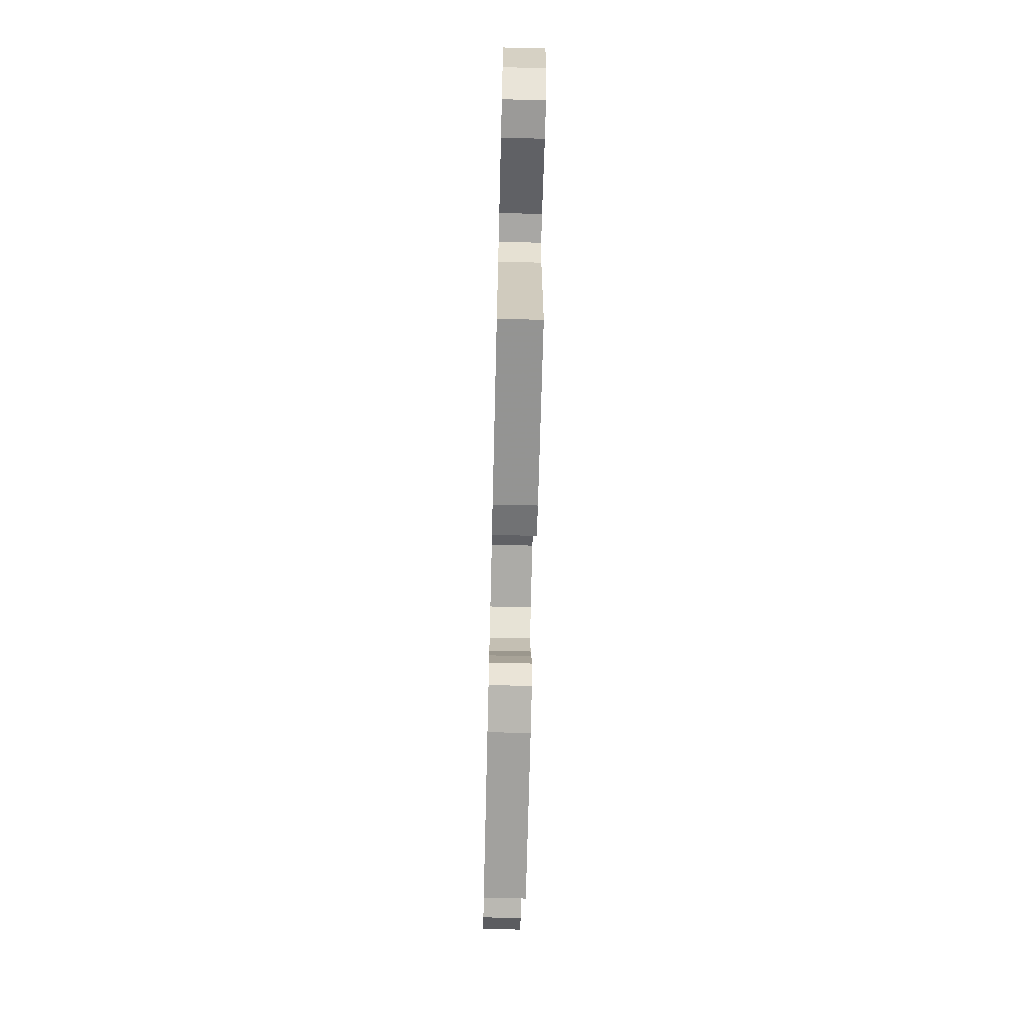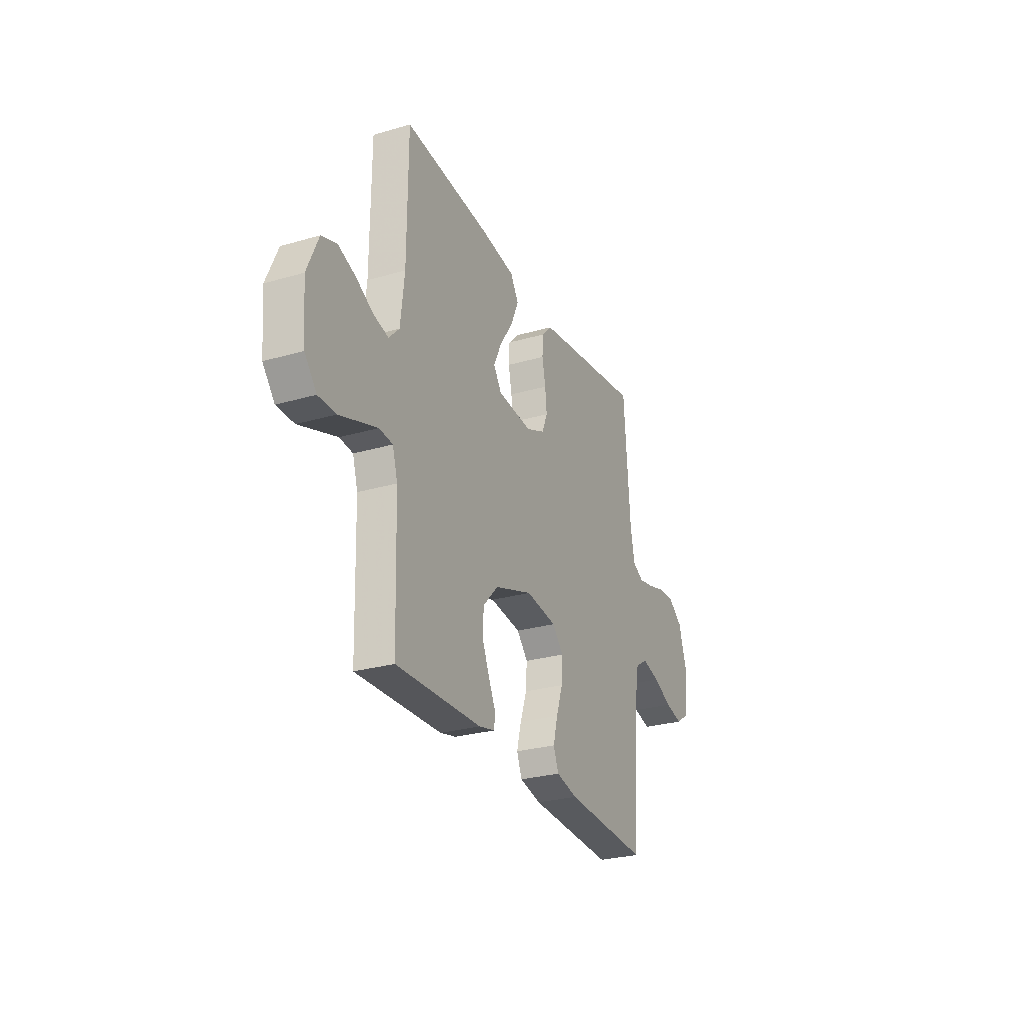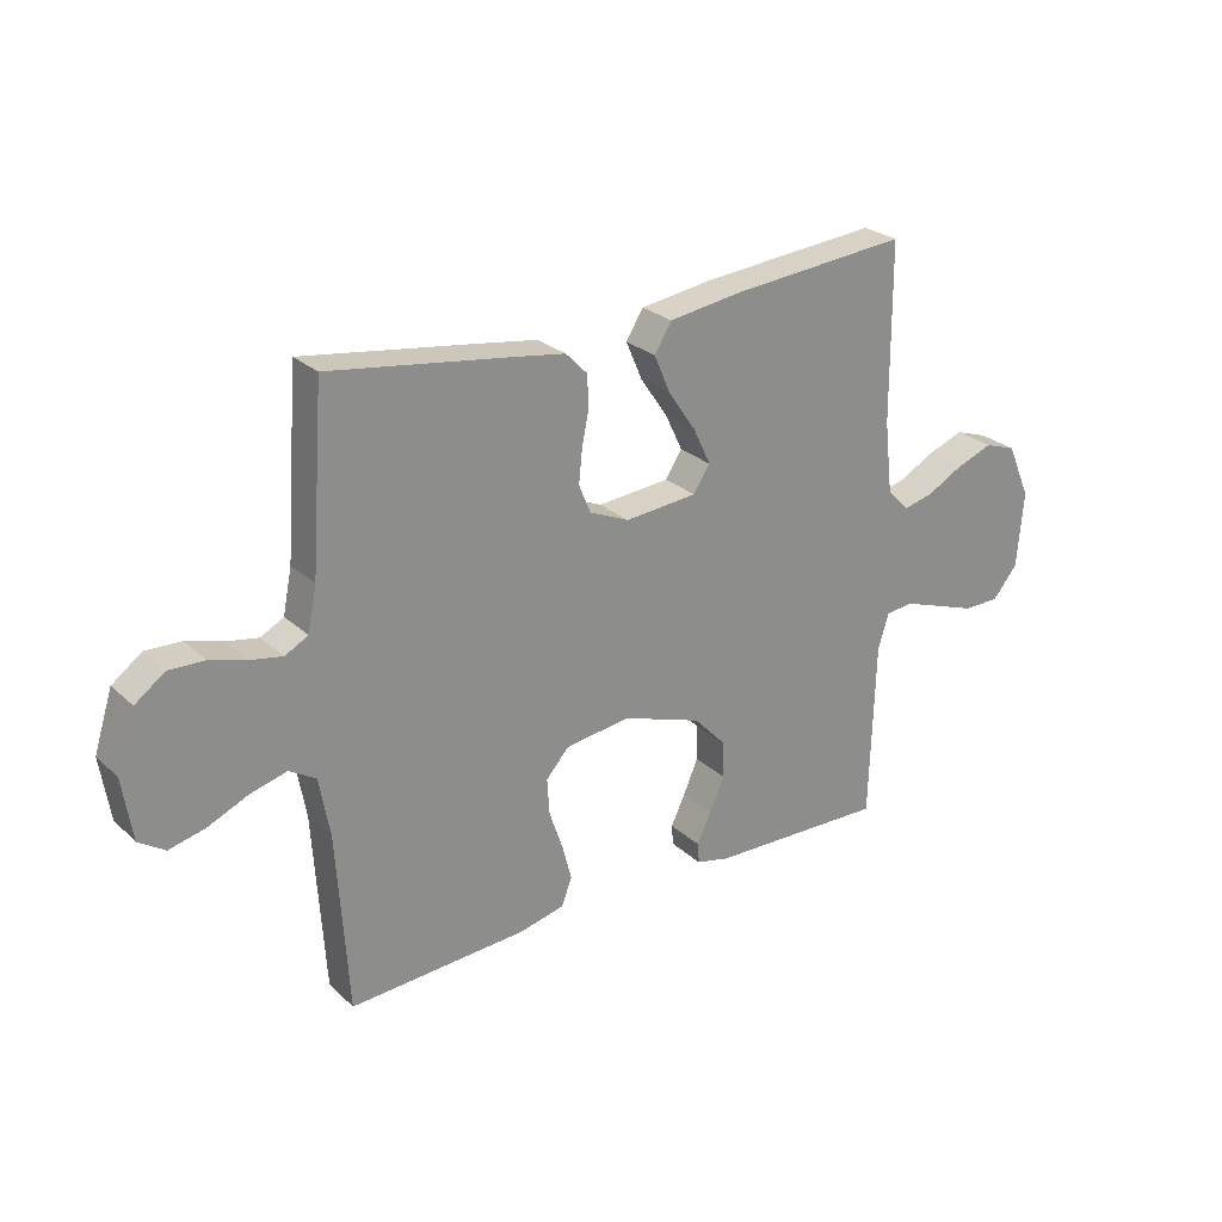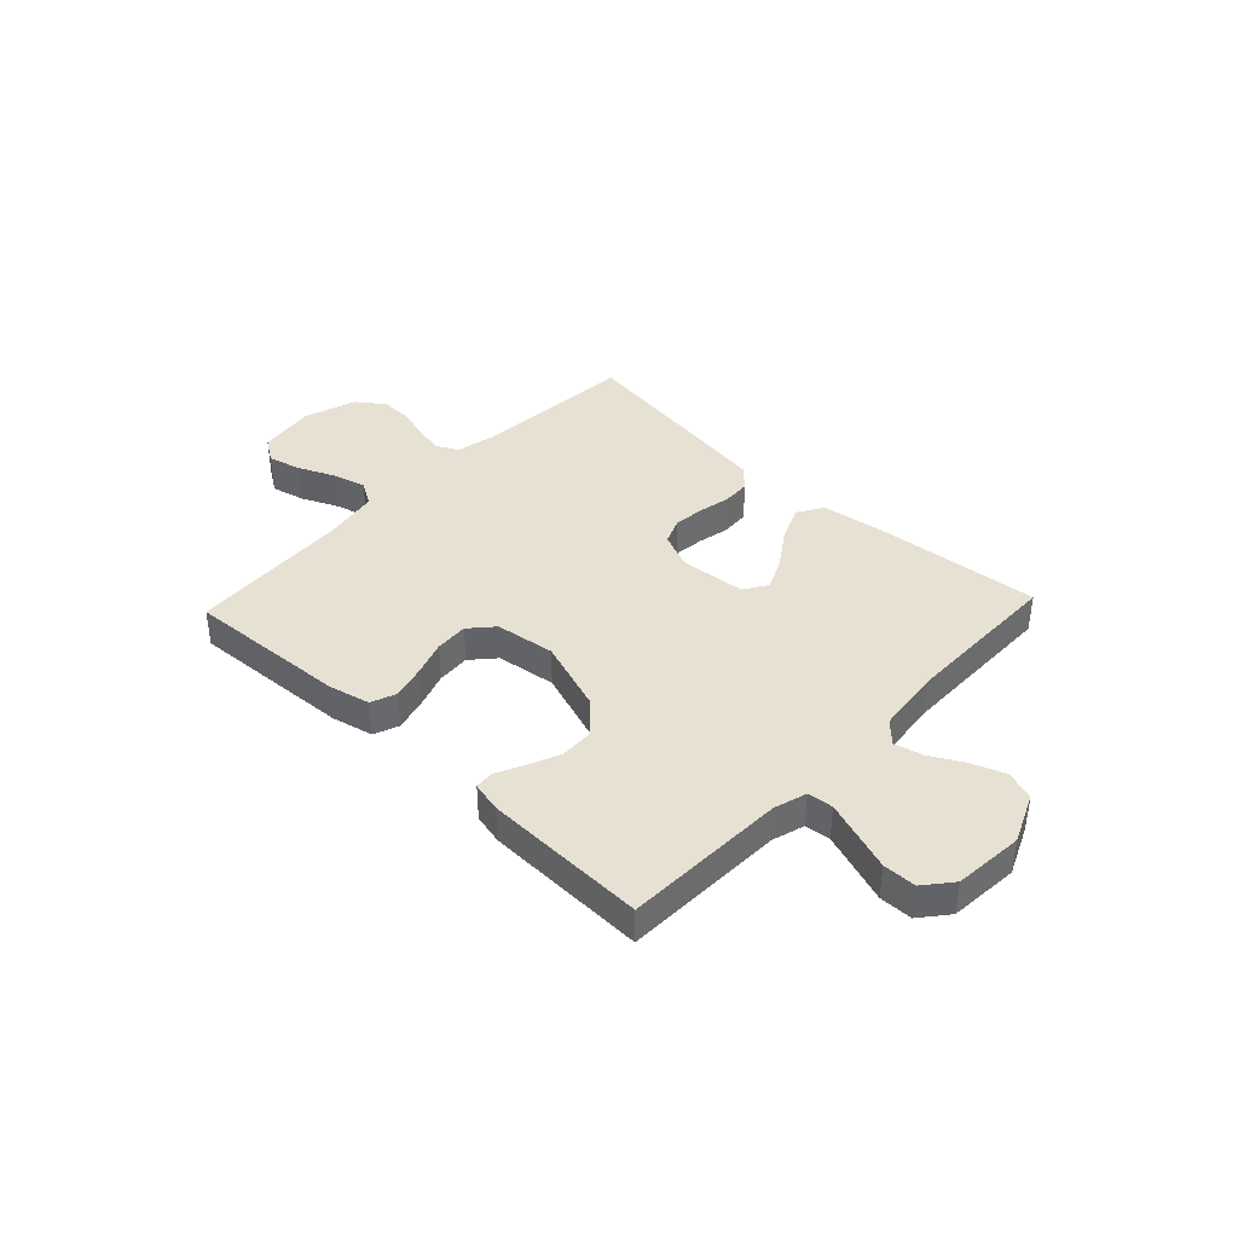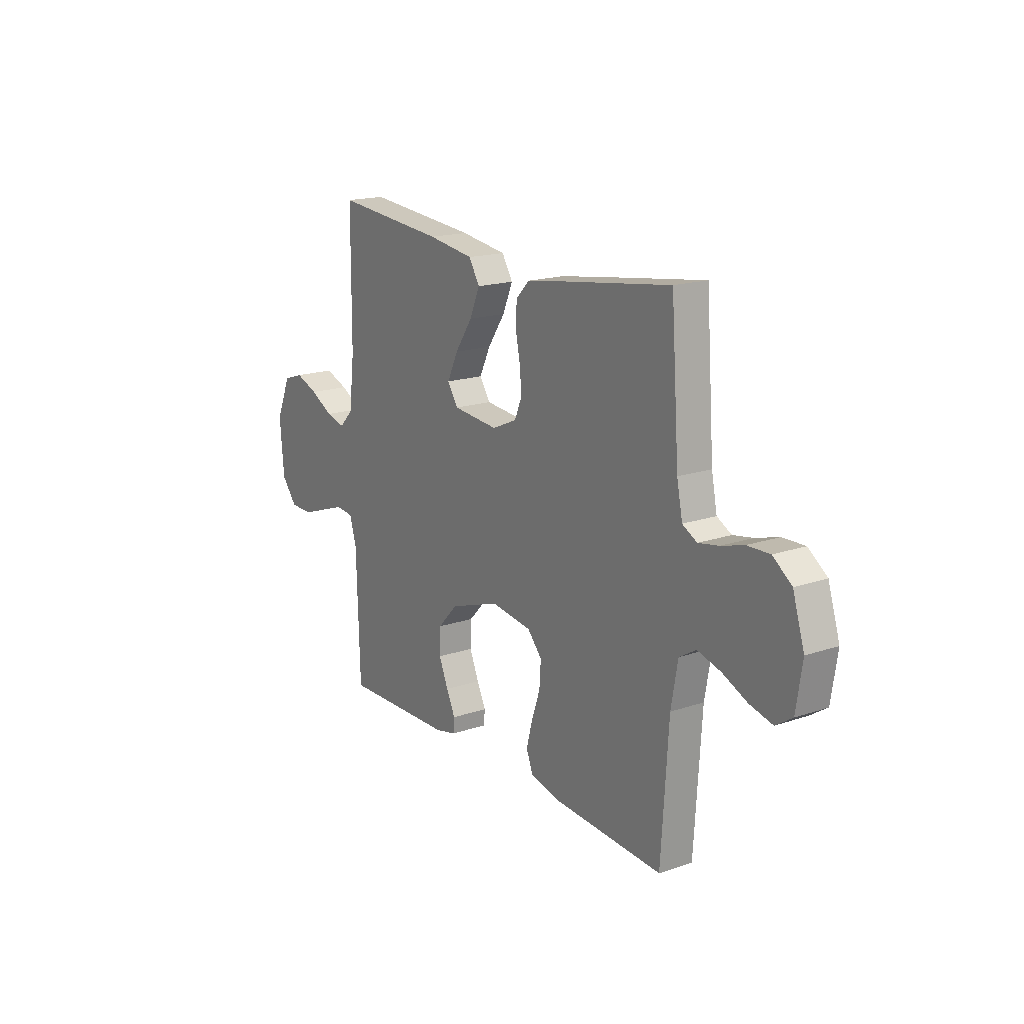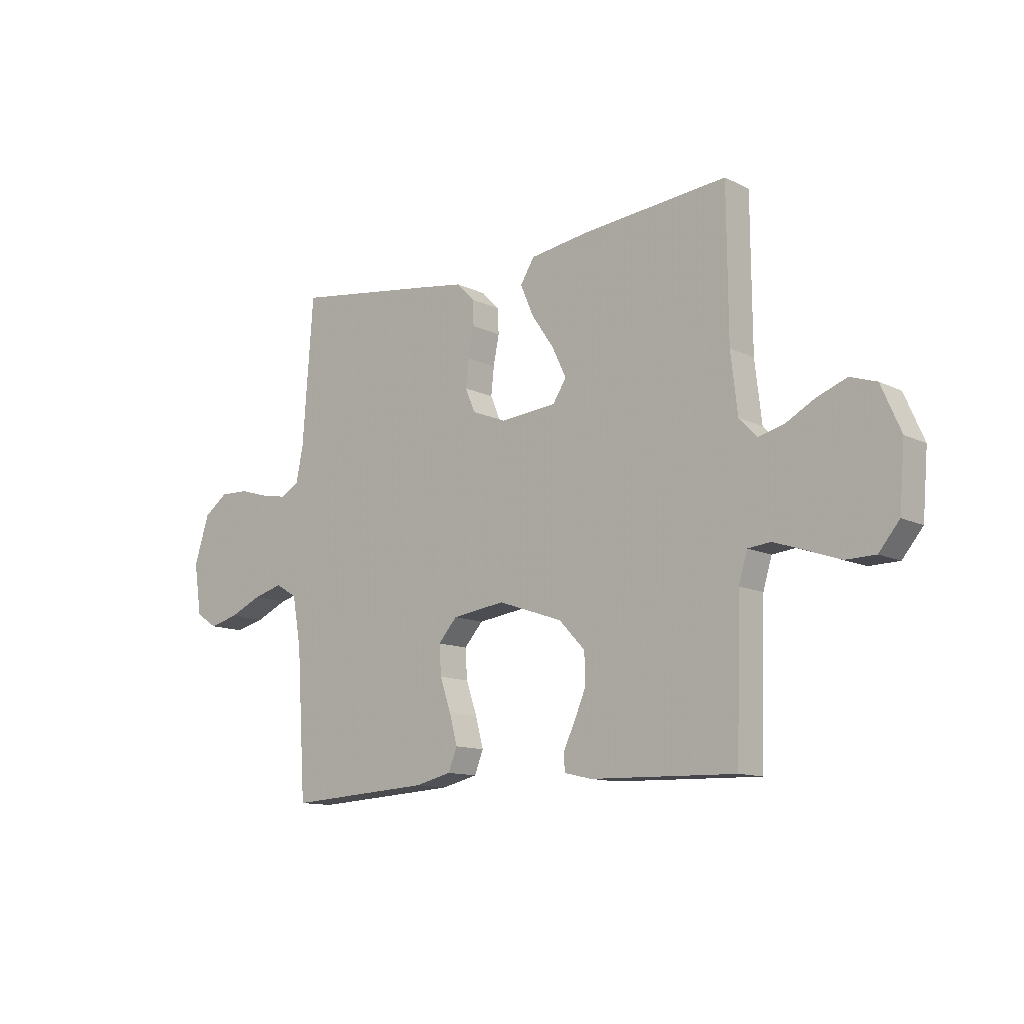
<metadata>
{"format":"obj","ext":"obj","renderer":"f3d","projection":"perspective","resolution":1024,"background":"white","views":[{"elev":-68.5,"azim":-91.4,"up":"+Z"},{"elev":-27.3,"azim":-65.9,"up":"+Z"},{"elev":25.8,"azim":144.6,"up":"+Z"},{"elev":39.4,"azim":-136.6,"up":"+Y"},{"elev":17.5,"azim":56.1,"up":"+Z"},{"elev":-12.0,"azim":-139.0,"up":"+Z"}]}
</metadata>
<code>
v 0.5 0.07 -0.5
v 0.2 0.07 -0.482
v 0.124 0.07 -0.464
v 0.106 0.07 -0.418
v 0.122 0.07 -0.357
v 0.145 0.07 -0.29
v 0.149 0.07 -0.229
v 0.11 0.07 -0.185
v 0 0.07 -0.17
v -0.134 0.07 -0.216
v -0.188 0.07 -0.273
v -0.19 0.07 -0.335
v -0.165 0.07 -0.394
v -0.141 0.07 -0.444
v -0.144 0.07 -0.479
v -0.2 0.07 -0.492
v -0.5 0.07 -0.5
v -0.509 0.07 -0.2
v -0.527 0.07 -0.14
v -0.574 0.07 -0.135
v -0.638 0.07 -0.157
v -0.707 0.07 -0.181
v -0.768 0.07 -0.18
v -0.81 0.07 -0.129
v -0.821 0.07 0
v -0.781 0.07 0.092
v -0.727 0.07 0.11
v -0.666 0.07 0.087
v -0.605 0.07 0.054
v -0.553 0.07 0.041
v -0.516 0.07 0.079
v -0.502 0.07 0.2
v -0.5 0.07 0.5
v -0.2 0.07 0.473
v -0.076 0.07 0.455
v -0.047 0.07 0.408
v -0.074 0.07 0.345
v -0.121 0.07 0.276
v -0.15 0.07 0.215
v -0.122 0.07 0.172
v 0 0.07 0.161
v 0.067 0.07 0.19
v 0.087 0.07 0.238
v 0.081 0.07 0.295
v 0.069 0.07 0.354
v 0.072 0.07 0.406
v 0.108 0.07 0.443
v 0.2 0.07 0.457
v 0.5 0.07 0.5
v 0.522 0.07 0.2
v 0.537 0.07 0.126
v 0.576 0.07 0.105
v 0.63 0.07 0.115
v 0.691 0.07 0.133
v 0.751 0.07 0.135
v 0.801 0.07 0.098
v 0.832 0.07 0
v 0.816 0.07 -0.105
v 0.772 0.07 -0.134
v 0.711 0.07 -0.119
v 0.644 0.07 -0.089
v 0.582 0.07 -0.072
v 0.537 0.07 -0.099
v 0.519 0.07 -0.2
v 0.5 0 -0.5
v 0.2 0 -0.482
v 0.124 0 -0.464
v 0.106 0 -0.418
v 0.122 0 -0.357
v 0.145 0 -0.29
v 0.149 0 -0.229
v 0.11 0 -0.185
v 0 0 -0.17
v -0.134 0 -0.216
v -0.188 0 -0.273
v -0.19 0 -0.335
v -0.165 0 -0.394
v -0.141 0 -0.444
v -0.144 0 -0.479
v -0.2 0 -0.492
v -0.5 0 -0.5
v -0.509 0 -0.2
v -0.527 0 -0.14
v -0.574 0 -0.135
v -0.638 0 -0.157
v -0.707 0 -0.181
v -0.768 0 -0.18
v -0.81 0 -0.129
v -0.821 0 0
v -0.781 0 0.092
v -0.727 0 0.11
v -0.666 0 0.087
v -0.605 0 0.054
v -0.553 0 0.041
v -0.516 0 0.079
v -0.502 0 0.2
v -0.5 0 0.5
v -0.2 0 0.473
v -0.076 0 0.455
v -0.047 0 0.408
v -0.074 0 0.345
v -0.121 0 0.276
v -0.15 0 0.215
v -0.122 0 0.172
v 0 0 0.161
v 0.067 0 0.19
v 0.087 0 0.238
v 0.081 0 0.295
v 0.069 0 0.354
v 0.072 0 0.406
v 0.108 0 0.443
v 0.2 0 0.457
v 0.5 0 0.5
v 0.522 0 0.2
v 0.537 0 0.126
v 0.576 0 0.105
v 0.63 0 0.115
v 0.691 0 0.133
v 0.751 0 0.135
v 0.801 0 0.098
v 0.832 0 0
v 0.816 0 -0.105
v 0.772 0 -0.134
v 0.711 0 -0.119
v 0.644 0 -0.089
v 0.582 0 -0.072
v 0.537 0 -0.099
v 0.519 0 -0.2
f 58 59 60 61
f 58 61 62
f 57 58 62
f 56 57 62
f 53 54 55 56
f 52 53 56 62
f 51 52 62 63
f 47 48 49 50
f 44 45 46 47
f 43 44 47 50
f 42 43 50 51
f 35 36 37 38
f 35 38 39
f 32 33 34 35
f 31 32 35 39
f 30 31 39 40
f 26 27 28 29
f 26 29 30
f 25 26 30
f 24 25 30
f 21 22 23 24
f 20 21 24 30
f 19 20 30 40
f 15 16 17 18
f 13 14 15 18
f 12 13 18 19
f 11 12 19
f 10 11 19 40
f 3 4 5 6
f 1 2 3 6
f 64 1 6 7
f 63 64 7 8
f 41 42 51 63
f 41 63 8 9
f 9 10 40 41
f 125 124 123 122
f 126 125 122
f 126 122 121
f 126 121 120
f 120 119 118 117
f 126 120 117 116
f 127 126 116 115
f 114 113 112 111
f 111 110 109 108
f 114 111 108 107
f 115 114 107 106
f 102 101 100 99
f 103 102 99
f 99 98 97 96
f 103 99 96 95
f 104 103 95 94
f 93 92 91 90
f 94 93 90
f 94 90 89
f 94 89 88
f 88 87 86 85
f 94 88 85 84
f 104 94 84 83
f 82 81 80 79
f 82 79 78 77
f 83 82 77 76
f 83 76 75
f 104 83 75 74
f 70 69 68 67
f 70 67 66 65
f 71 70 65 128
f 72 71 128 127
f 127 115 106 105
f 73 72 127 105
f 105 104 74 73
f 1 65 66 2
f 2 66 67 3
f 3 67 68 4
f 4 68 69 5
f 5 69 70 6
f 6 70 71 7
f 7 71 72 8
f 8 72 73 9
f 9 73 74 10
f 10 74 75 11
f 11 75 76 12
f 12 76 77 13
f 13 77 78 14
f 14 78 79 15
f 15 79 80 16
f 16 80 81 17
f 17 81 82 18
f 18 82 83 19
f 19 83 84 20
f 20 84 85 21
f 21 85 86 22
f 22 86 87 23
f 23 87 88 24
f 24 88 89 25
f 25 89 90 26
f 26 90 91 27
f 27 91 92 28
f 28 92 93 29
f 29 93 94 30
f 30 94 95 31
f 31 95 96 32
f 32 96 97 33
f 33 97 98 34
f 34 98 99 35
f 35 99 100 36
f 36 100 101 37
f 37 101 102 38
f 38 102 103 39
f 39 103 104 40
f 40 104 105 41
f 41 105 106 42
f 42 106 107 43
f 43 107 108 44
f 44 108 109 45
f 45 109 110 46
f 46 110 111 47
f 47 111 112 48
f 48 112 113 49
f 49 113 114 50
f 50 114 115 51
f 51 115 116 52
f 52 116 117 53
f 53 117 118 54
f 54 118 119 55
f 55 119 120 56
f 56 120 121 57
f 57 121 122 58
f 58 122 123 59
f 59 123 124 60
f 60 124 125 61
f 61 125 126 62
f 62 126 127 63
f 63 127 128 64
f 64 128 65 1

</code>
